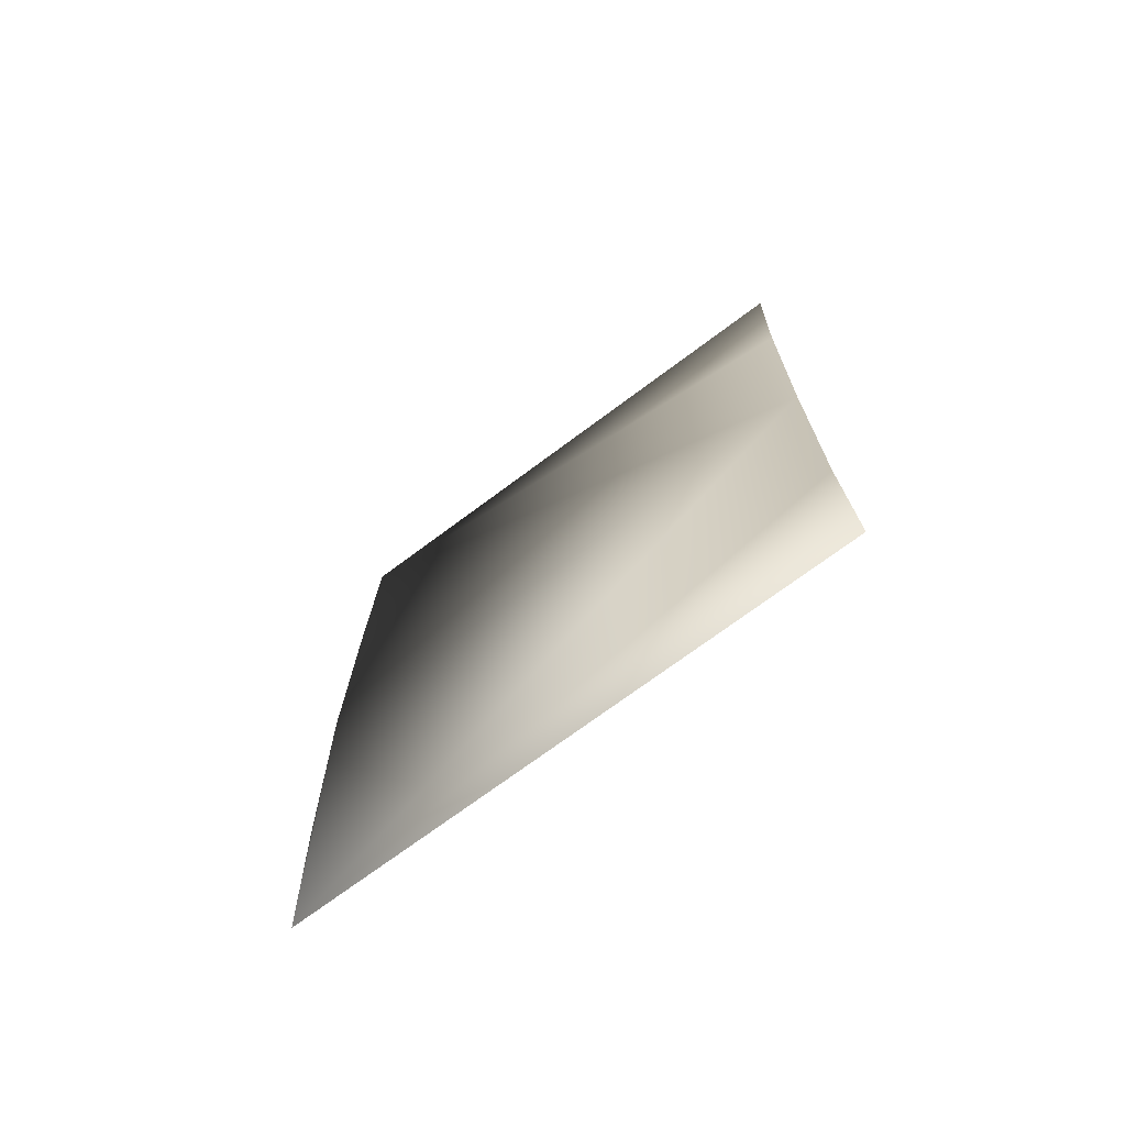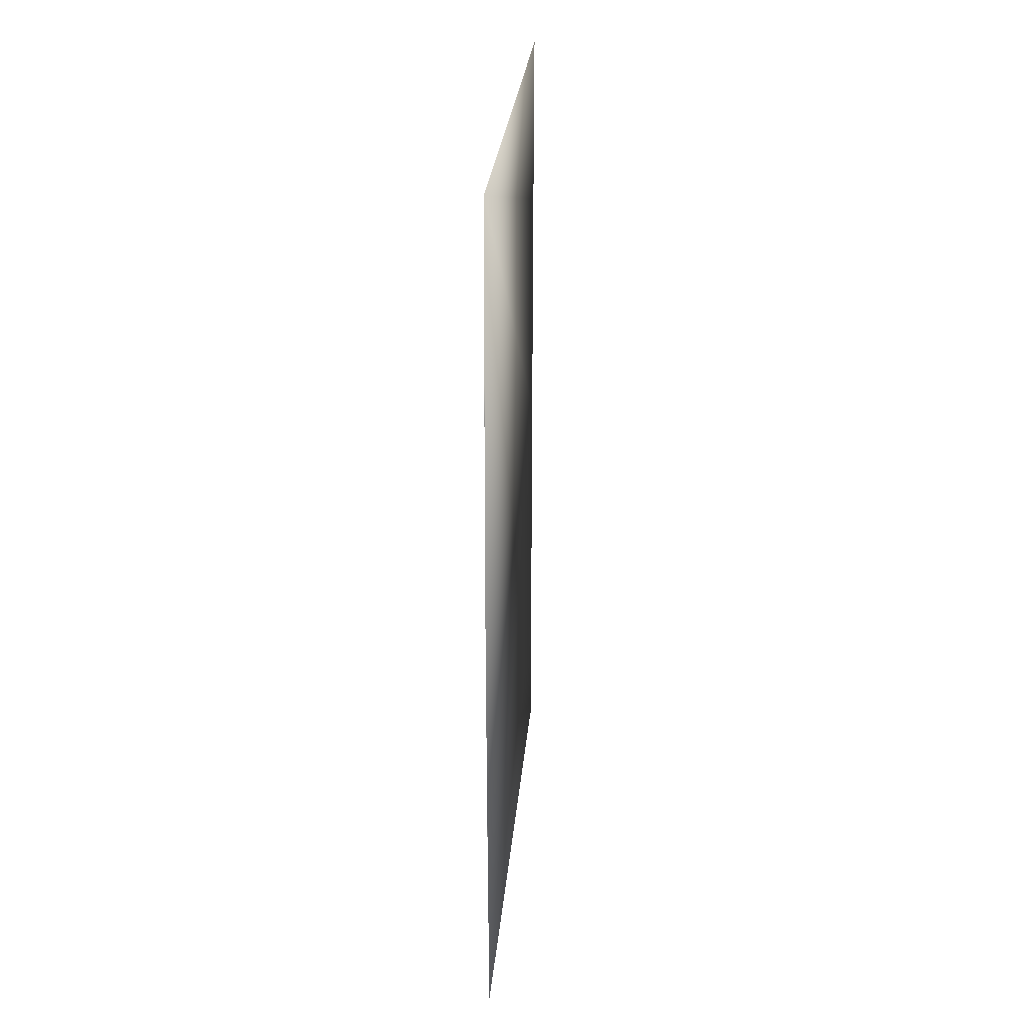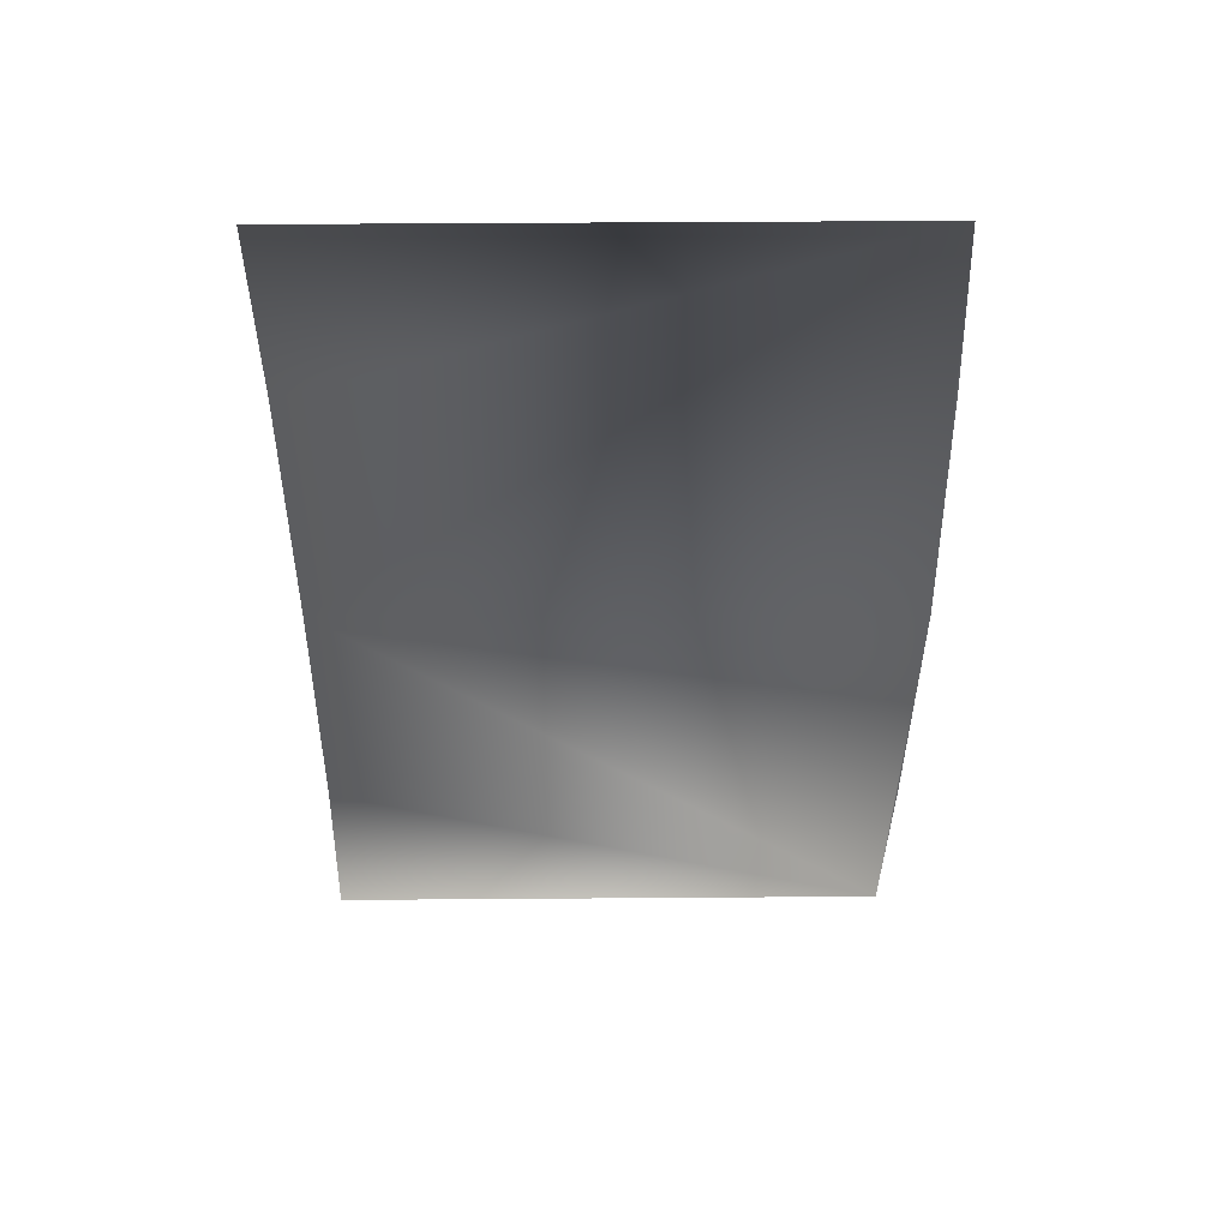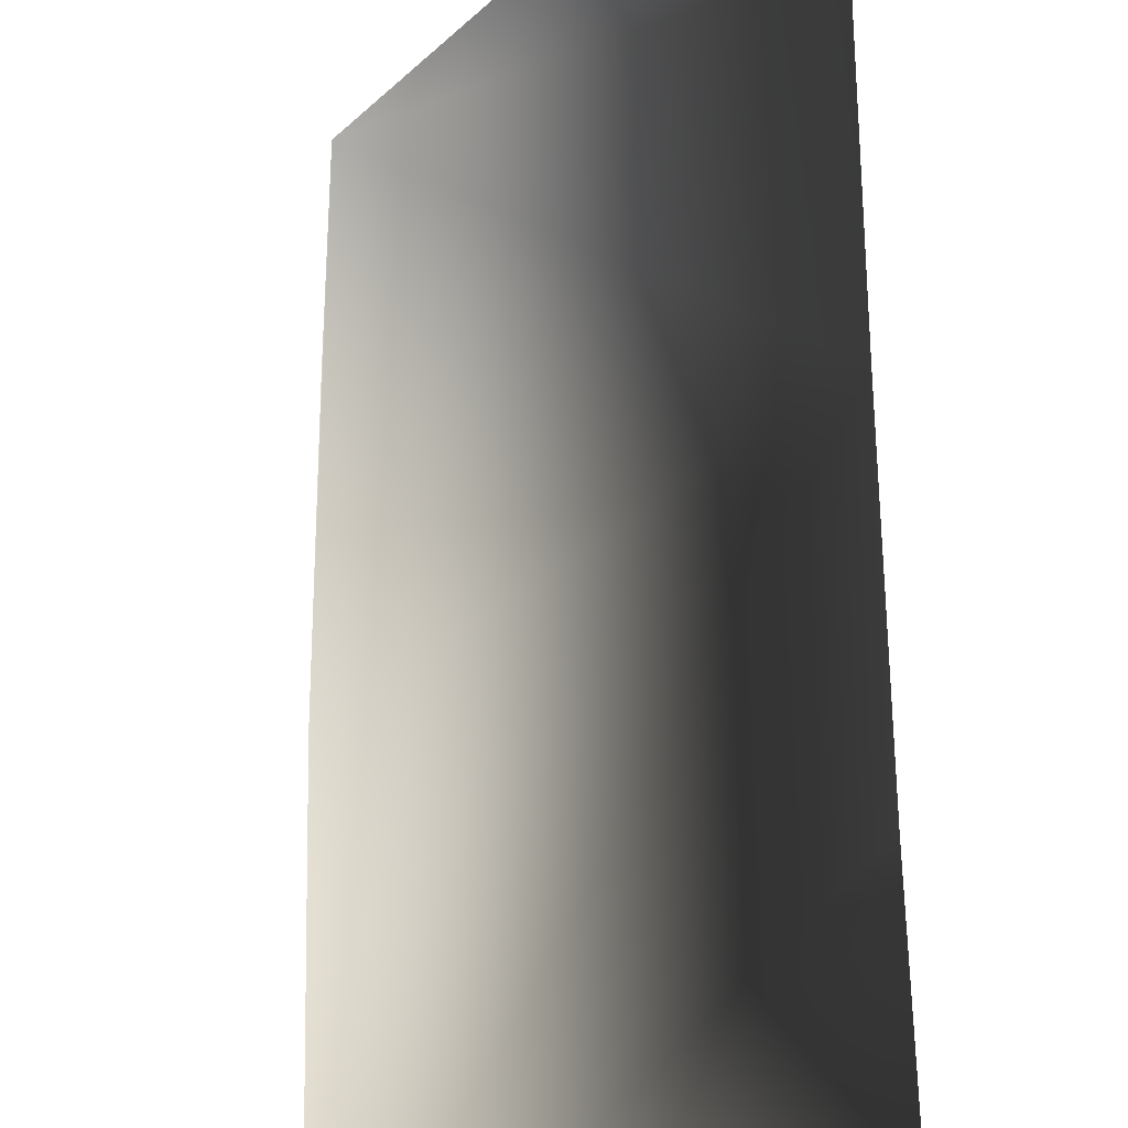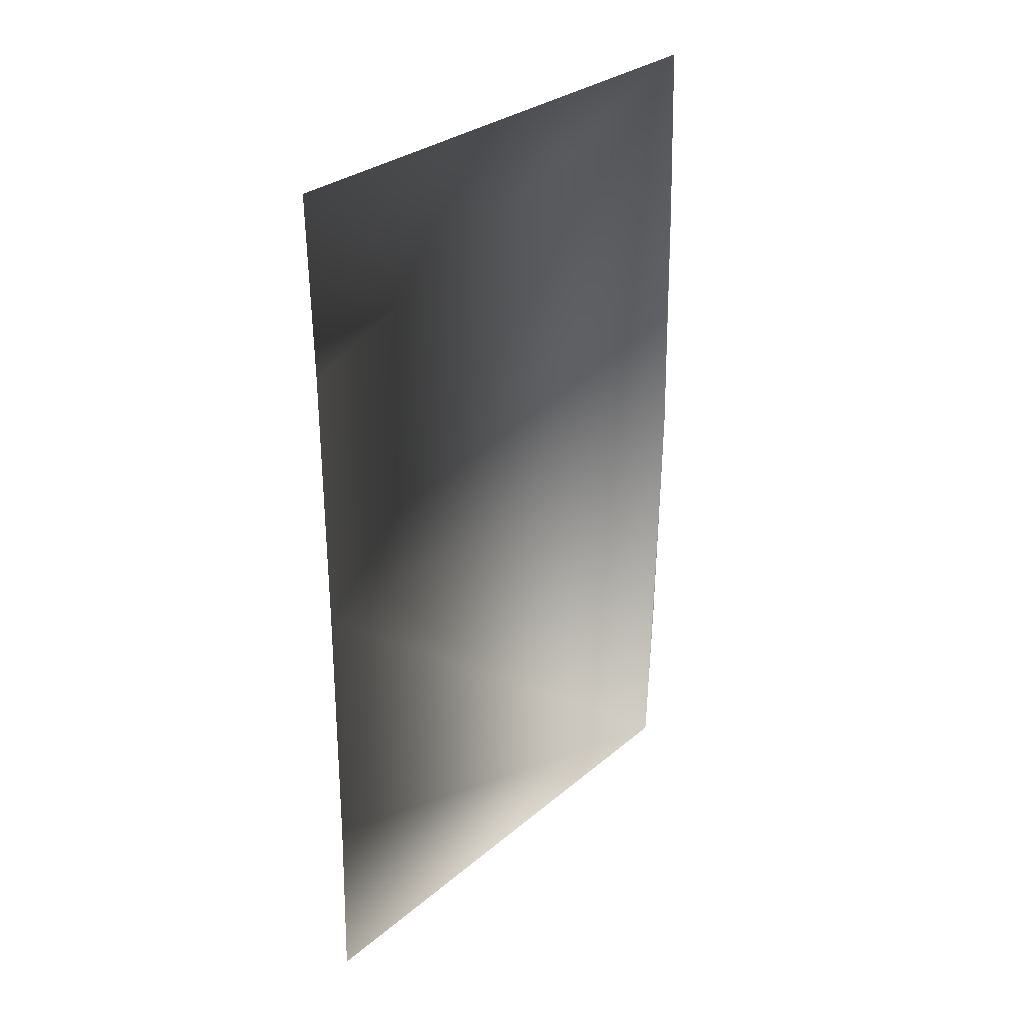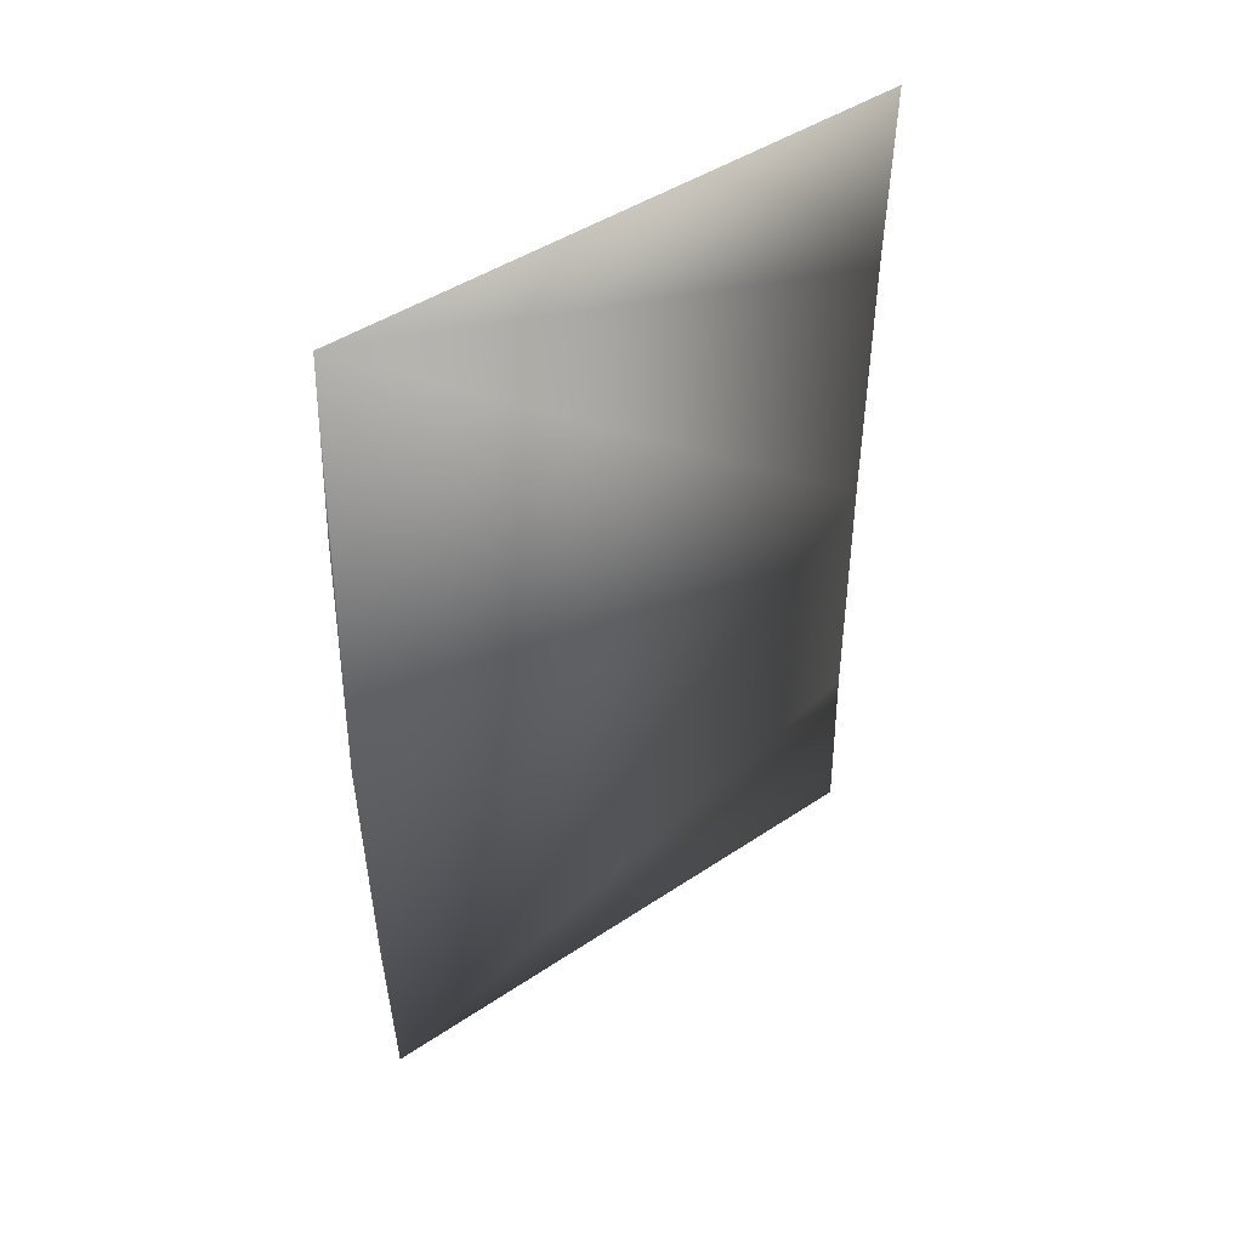
<metadata>
{"format":"obj","ext":"obj","renderer":"f3d","projection":"perspective","resolution":1024,"background":"white","views":[{"elev":-71.6,"azim":-88.1,"up":"+Y"},{"elev":27.1,"azim":150.1,"up":"+Y"},{"elev":47.6,"azim":54.6,"up":"+Y"},{"elev":63.8,"azim":179.4,"up":"+Z"},{"elev":29.4,"azim":4.3,"up":"+Y"},{"elev":45.4,"azim":-162.6,"up":"+Y"}]}
</metadata>
<code>
v 0.5635 -0.5804 1.167
v 0.5584 -0.9767 1.174
v 1.269 -0.9767 0.1568
v 0.5651 1e-06 1.165
v 1.284 2e-06 0.1342
v 1.277 -0.5804 0.1445
v 1.269 0.9767 0.1568
v 0.5584 0.9767 1.174
v 0.5635 0.5804 1.167
v 1.277 0.5804 0.1445
f 1 2 3
f 4 1 3
f 5 4 3
f 5 3 6
f 7 8 9
f 7 9 4
f 7 4 5
f 10 7 5

</code>
